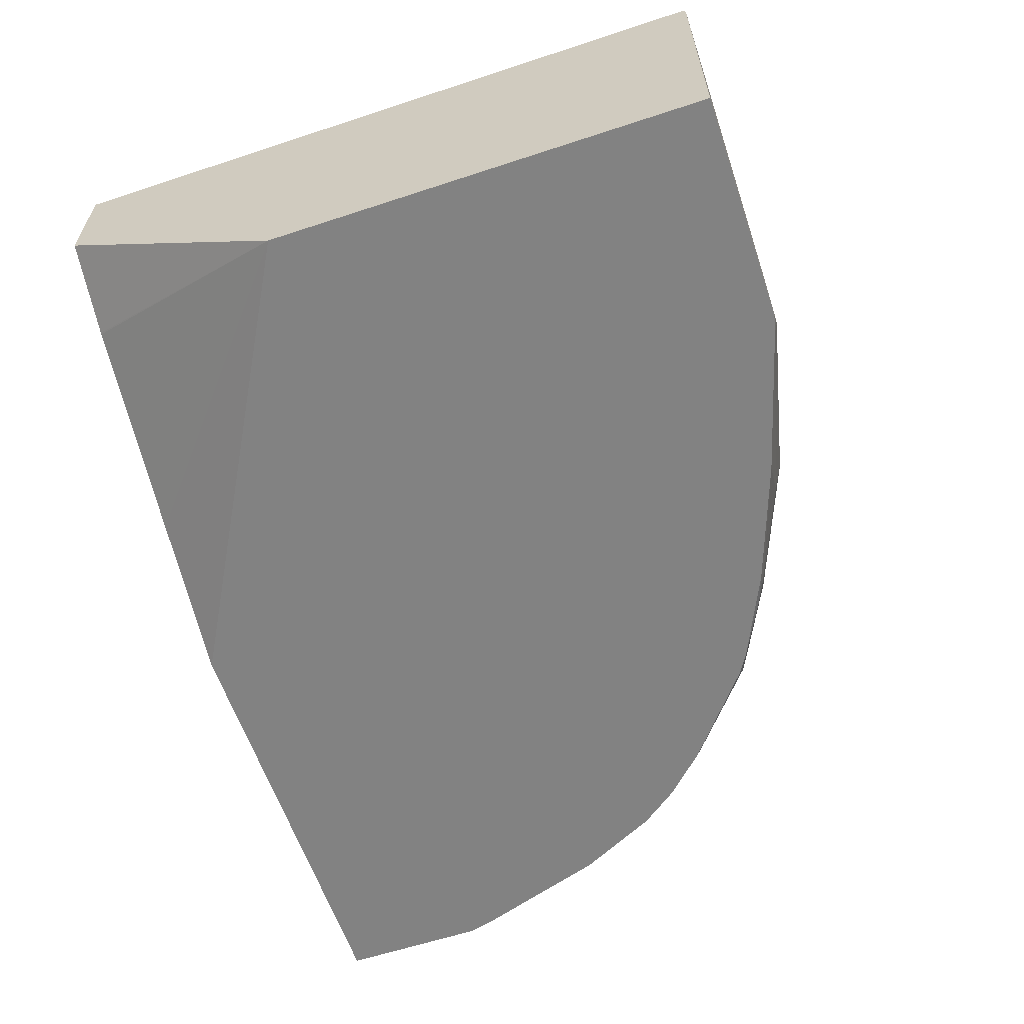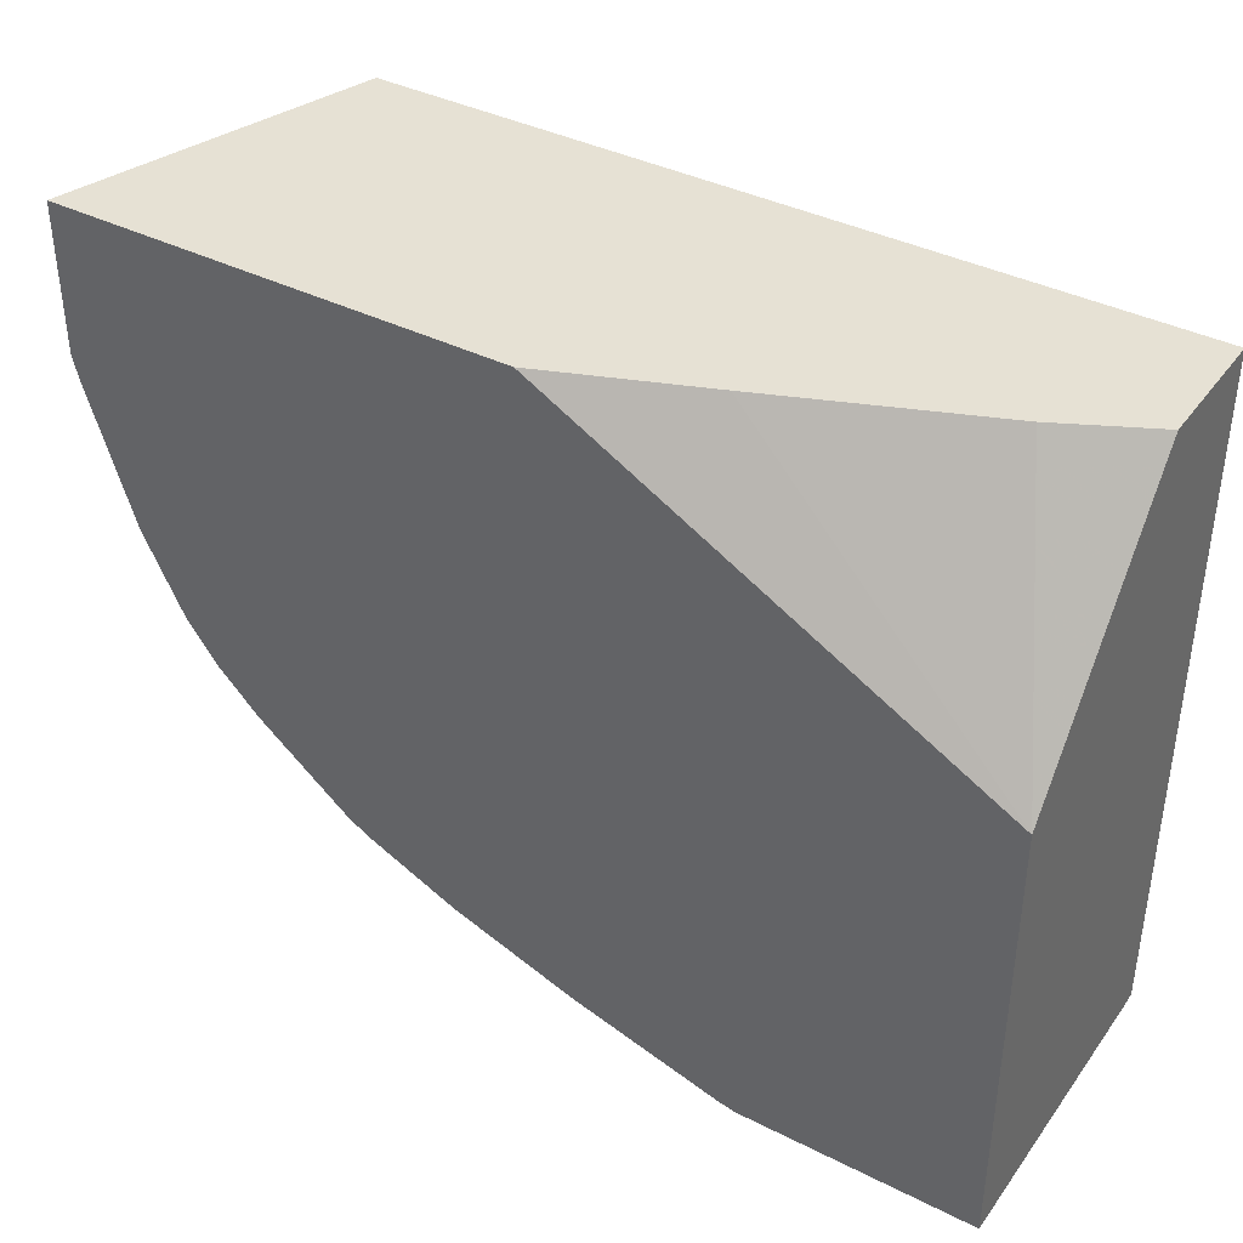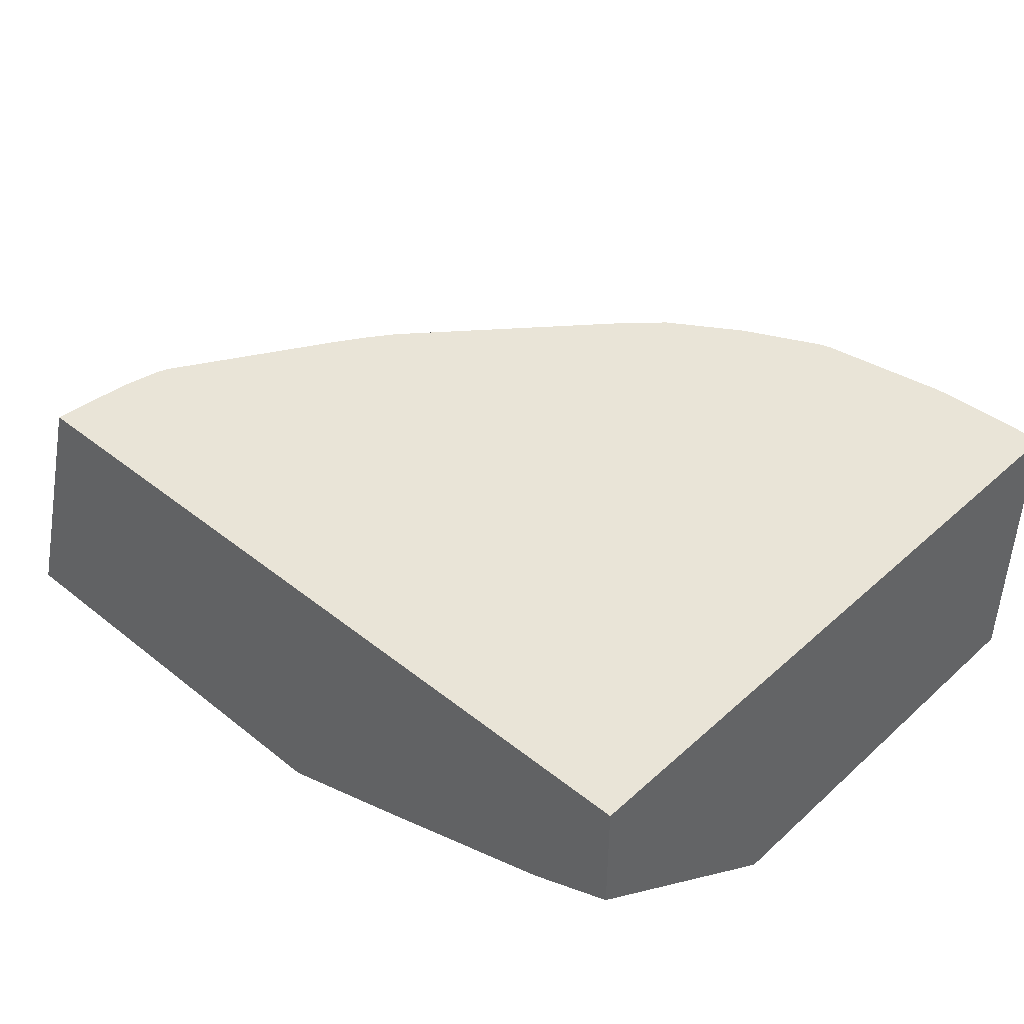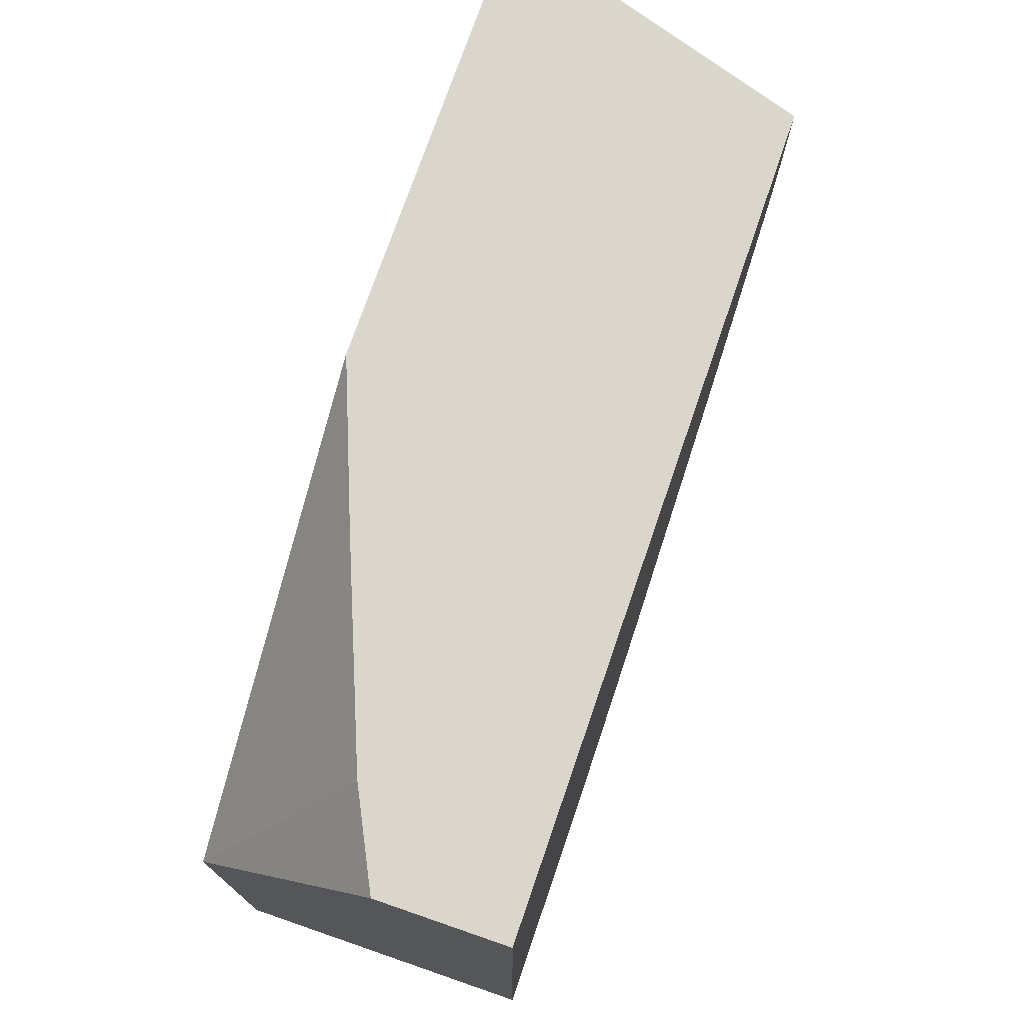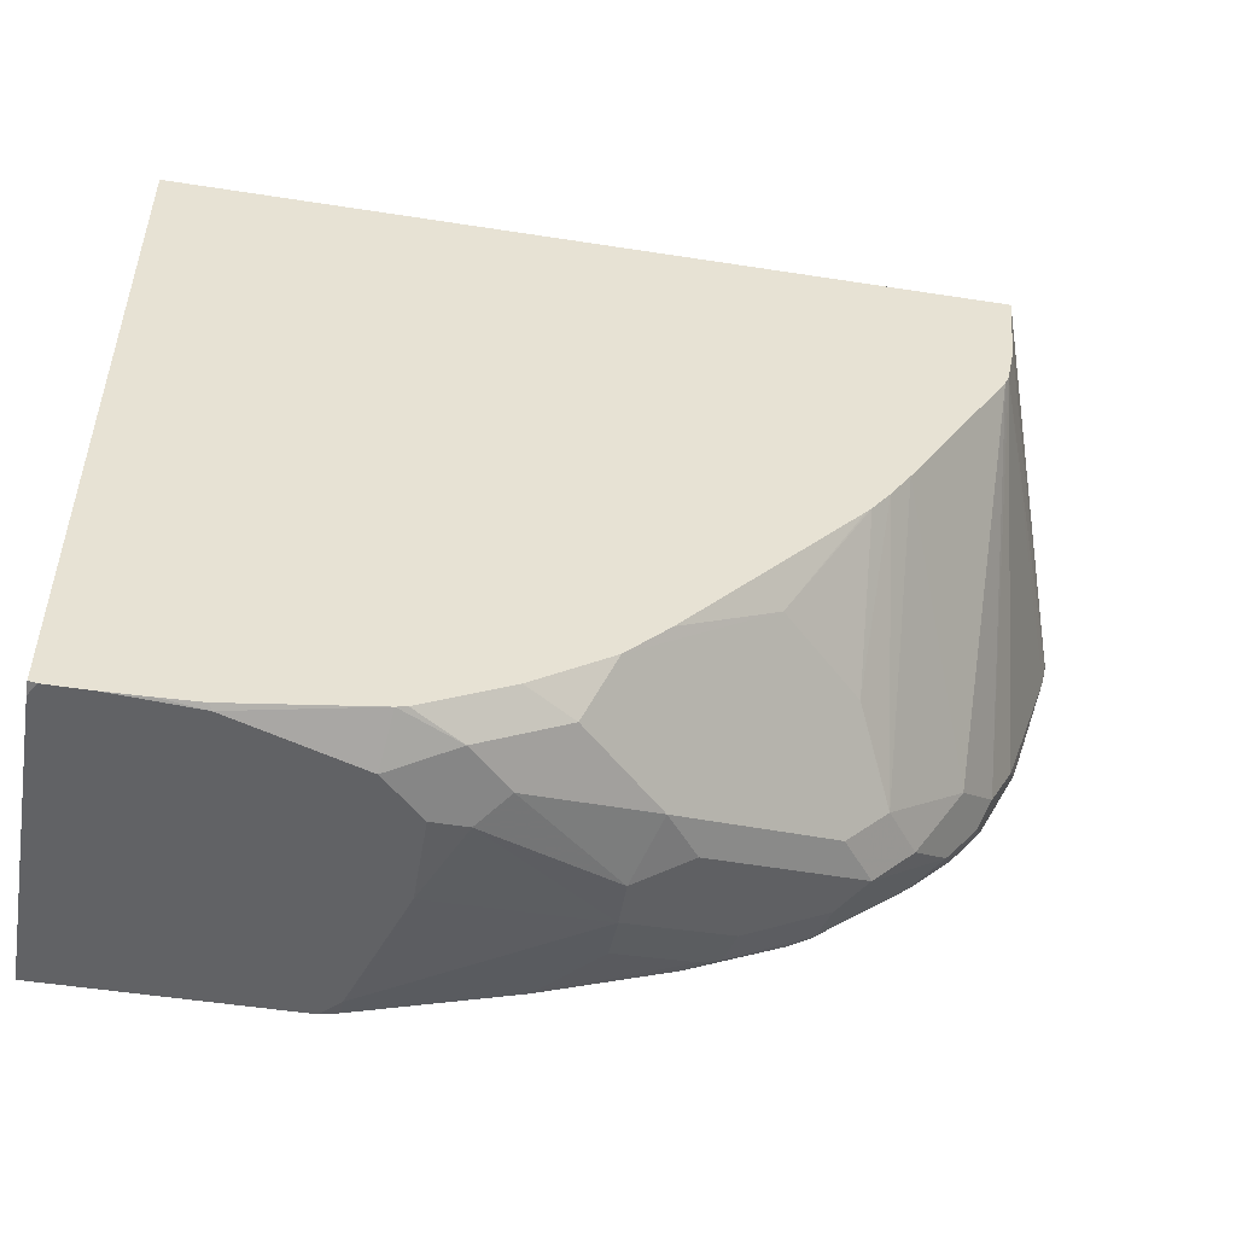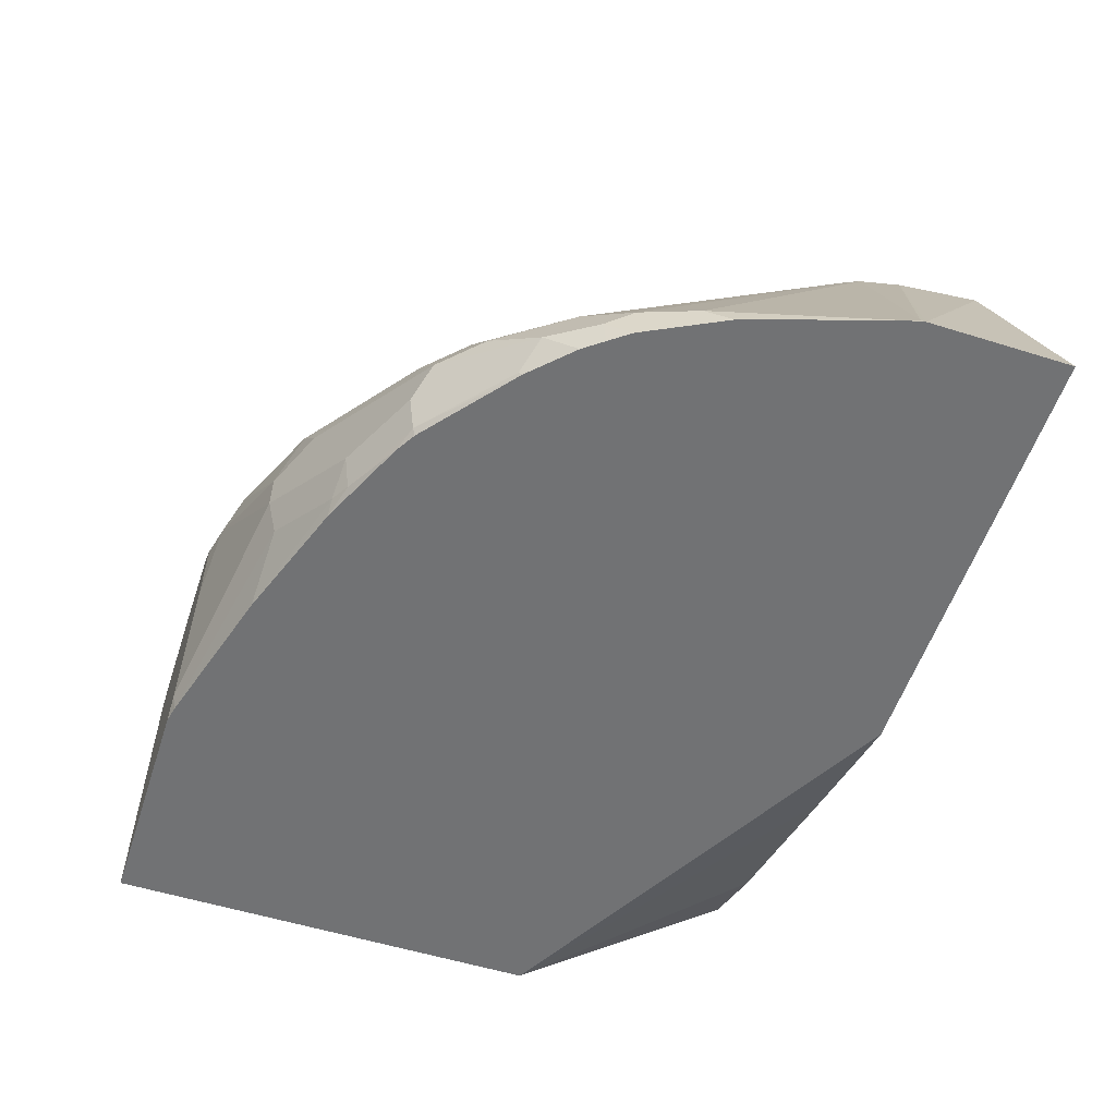
<metadata>
{"format":"obj","ext":"obj","renderer":"f3d","projection":"perspective","resolution":1024,"background":"white","views":[{"elev":-60.7,"azim":-71.4,"up":"+Z"},{"elev":39.1,"azim":-147.8,"up":"+Y"},{"elev":43.0,"azim":-136.7,"up":"+Z"},{"elev":74.0,"azim":-71.0,"up":"+Y"},{"elev":-50.6,"azim":-9.7,"up":"+Y"},{"elev":-55.5,"azim":71.9,"up":"+Z"}]}
</metadata>
<code>
v 0.4468 -0.0369 0.4331
v 0.4468 -0.1501 0.3483
v 0.4468 -0.0369 0.4902
v 0.4871 -0.0369 0.413
v 0.4468 -0.3564 0.3483
v 0.4877 -0.0369 0.4127
v 0.5815 -0.0369 0.3752
v 0.6503 -0.0369 0.3483
v 0.4468 -0.3556 0.4902
v 0.8115 -0.0369 0.4902
v 0.4468 -0.3564 0.4843
v 0.5547 -0.3564 0.3483
v 0.8575 -0.0369 0.3483
v 0.4502 -0.3564 0.4902
v 0.8078 -0.07505 0.4902
v 0.8575 -0.1045 0.3483
v 0.5627 -0.3546 0.3483
v 0.5627 -0.3564 0.3564
v 0.4689 -0.3564 0.4902
v 0.8566 -0.1063 0.3501
v 0.8038 -0.09382 0.4902
v 0.8548 -0.1154 0.3483
v 0.6312 -0.3346 0.3483
v 0.6565 -0.3329 0.3728
v 0.5815 -0.3564 0.4127
v 0.6565 -0.3376 0.3939
v 0.4872 -0.3559 0.4902
v 0.5065 -0.3564 0.4877
v 0.8019 -0.09863 0.4902
v 0.8159 -0.2157 0.3658
v 0.8284 -0.1907 0.3595
v 0.834 -0.1795 0.3483
v 0.6883 -0.3142 0.3483
v 0.694 -0.3142 0.3541
v 0.5971 -0.3533 0.447
v 0.5815 -0.3564 0.4502
v 0.694 -0.3189 0.3752
v 0.6565 -0.3376 0.4127
v 0.5052 -0.3551 0.4902
v 0.5627 -0.3564 0.4689
v 0.5652 -0.3458 0.4902
v 0.7972 -0.2345 0.3845
v 0.7553 -0.1738 0.4902
v 0.8097 -0.2282 0.3595
v 0.8173 -0.2131 0.3483
v 0.7299 -0.295 0.3483
v 0.7034 -0.3095 0.3517
v 0.7065 -0.3126 0.3689
v 0.6096 -0.347 0.4596
v 0.5784 -0.3533 0.4658
v 0.6815 -0.3251 0.4189
v 0.6659 -0.3282 0.4408
v 0.5909 -0.347 0.4783
v 0.5697 -0.3446 0.4902
v 0.7753 -0.2689 0.3814
v 0.7941 -0.2501 0.3627
v 0.7596 -0.272 0.4033
v 0.746 -0.1876 0.4902
v 0.8081 -0.2266 0.3483
v 0.8153 -0.217 0.3483
v 0.7395 -0.2894 0.3483
v 0.7409 -0.2907 0.3517
v 0.744 -0.2938 0.3689
v 0.7565 -0.2876 0.3814
v 0.7409 -0.2907 0.4033
v 0.6284 -0.3282 0.4783
v 0.6073 -0.3259 0.4902
v 0.7816 -0.2563 0.3501
v 0.8012 -0.2358 0.3483
v 0.7409 -0.2532 0.4408
v 0.7034 -0.2532 0.4783
v 0.6412 -0.3035 0.4902
v 0.738 -0.1984 0.4902
v 0.78 -0.2565 0.3483
v 0.7824 -0.2545 0.3483
v 0.7356 -0.2011 0.4902
v 0.6599 -0.2848 0.4902
f 34 47 48
f 35 40 36
f 34 48 37
f 35 49 53
f 35 53 50
f 35 50 40
f 35 38 49
f 42 55 56
f 38 52 49
f 40 50 53
f 40 53 41
f 41 53 54
f 42 43 57
f 42 56 44
f 33 47 34
f 38 51 52
f 33 46 47
f 26 37 48
f 31 44 45
f 25 35 36
f 42 57 55
f 25 26 35
f 26 48 63
f 26 63 64
f 26 64 51
f 26 51 38
f 26 38 35
f 27 28 39
f 28 40 41
f 28 41 39
f 29 42 30
f 29 43 42
f 30 44 31
f 30 42 44
f 31 45 32
f 43 58 57
f 70 73 71
f 44 59 60
f 57 70 71
f 57 71 72
f 57 72 66
f 57 66 65
f 58 73 70
f 61 74 62
f 62 74 68
f 62 68 63
f 66 72 67
f 68 74 75
f 68 75 69
f 71 73 76
f 71 76 77
f 71 77 72
f 24 37 26
f 57 58 70
f 56 69 59
f 56 68 69
f 56 63 68
f 44 60 45
f 46 61 62
f 46 62 47
f 47 62 63
f 47 63 48
f 49 52 66
f 49 66 53
f 44 56 59
f 51 64 65
f 52 65 66
f 53 66 67
f 53 67 54
f 55 57 65
f 55 65 64
f 55 64 56
f 56 64 63
f 51 65 52
f 24 34 37
f 3 21 15
f 23 33 34
f 2 45 60
f 2 60 59
f 2 59 69
f 2 69 75
f 2 75 74
f 2 74 61
f 2 61 46
f 2 46 33
f 2 33 23
f 2 23 17
f 2 17 12
f 2 12 5
f 3 9 14
f 3 14 19
f 3 19 27
f 2 22 32
f 3 27 39
f 2 16 22
f 2 8 13
f 23 34 24
f 1 2 5
f 1 5 11
f 1 11 9
f 1 9 3
f 1 3 10
f 1 10 13
f 1 13 8
f 1 8 7
f 1 7 6
f 1 6 4
f 1 4 2
f 2 4 6
f 2 6 7
f 2 7 8
f 2 13 16
f 3 39 41
f 2 32 45
f 3 54 67
f 10 15 16
f 10 16 13
f 12 17 18
f 15 20 16
f 15 21 20
f 17 23 24
f 17 24 18
f 9 11 14
f 18 24 26
f 19 28 27
f 20 21 22
f 21 29 30
f 21 30 31
f 21 31 22
f 3 41 54
f 22 31 32
f 18 26 25
f 5 14 11
f 16 20 22
f 3 72 77
f 3 67 72
f 5 19 14
f 3 77 76
f 3 76 73
f 3 73 58
f 3 58 43
f 3 29 21
f 3 43 29
f 5 12 18
f 5 18 25
f 5 25 36
f 5 36 40
f 5 40 28
f 5 28 19
f 3 15 10

</code>
